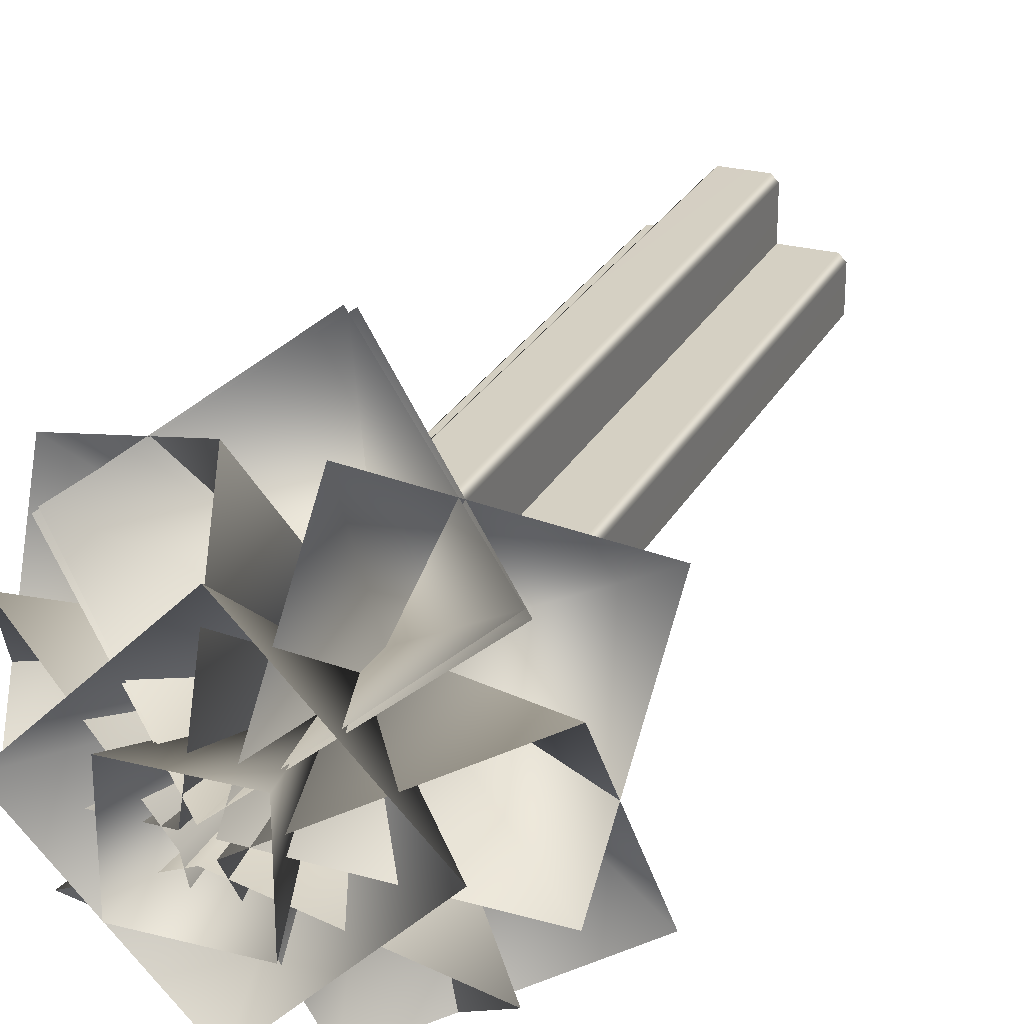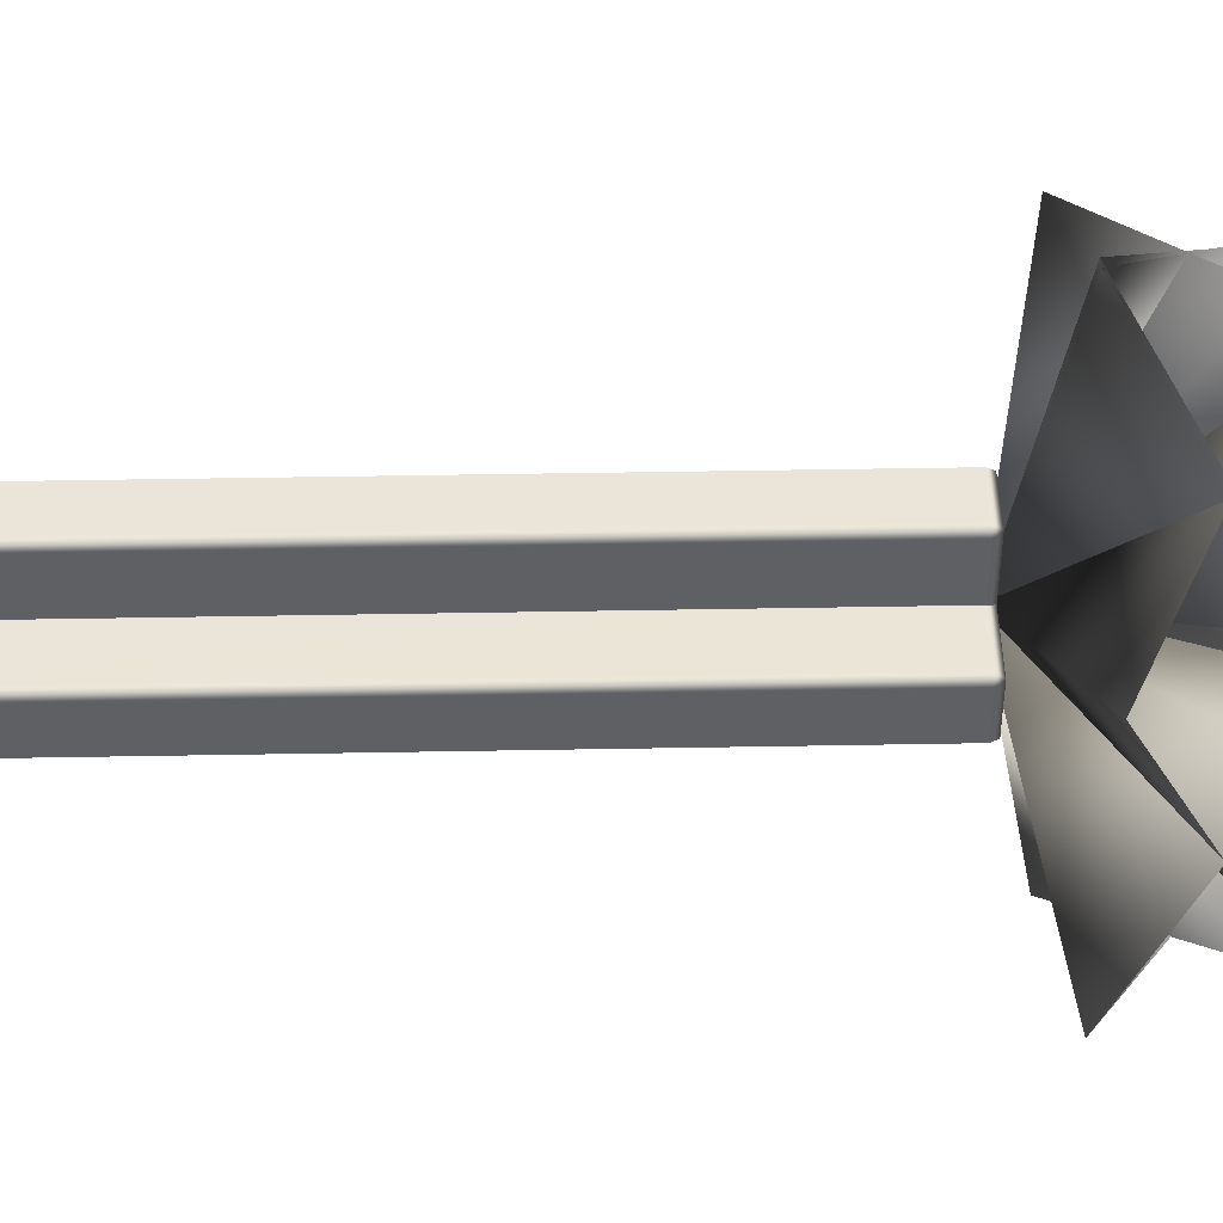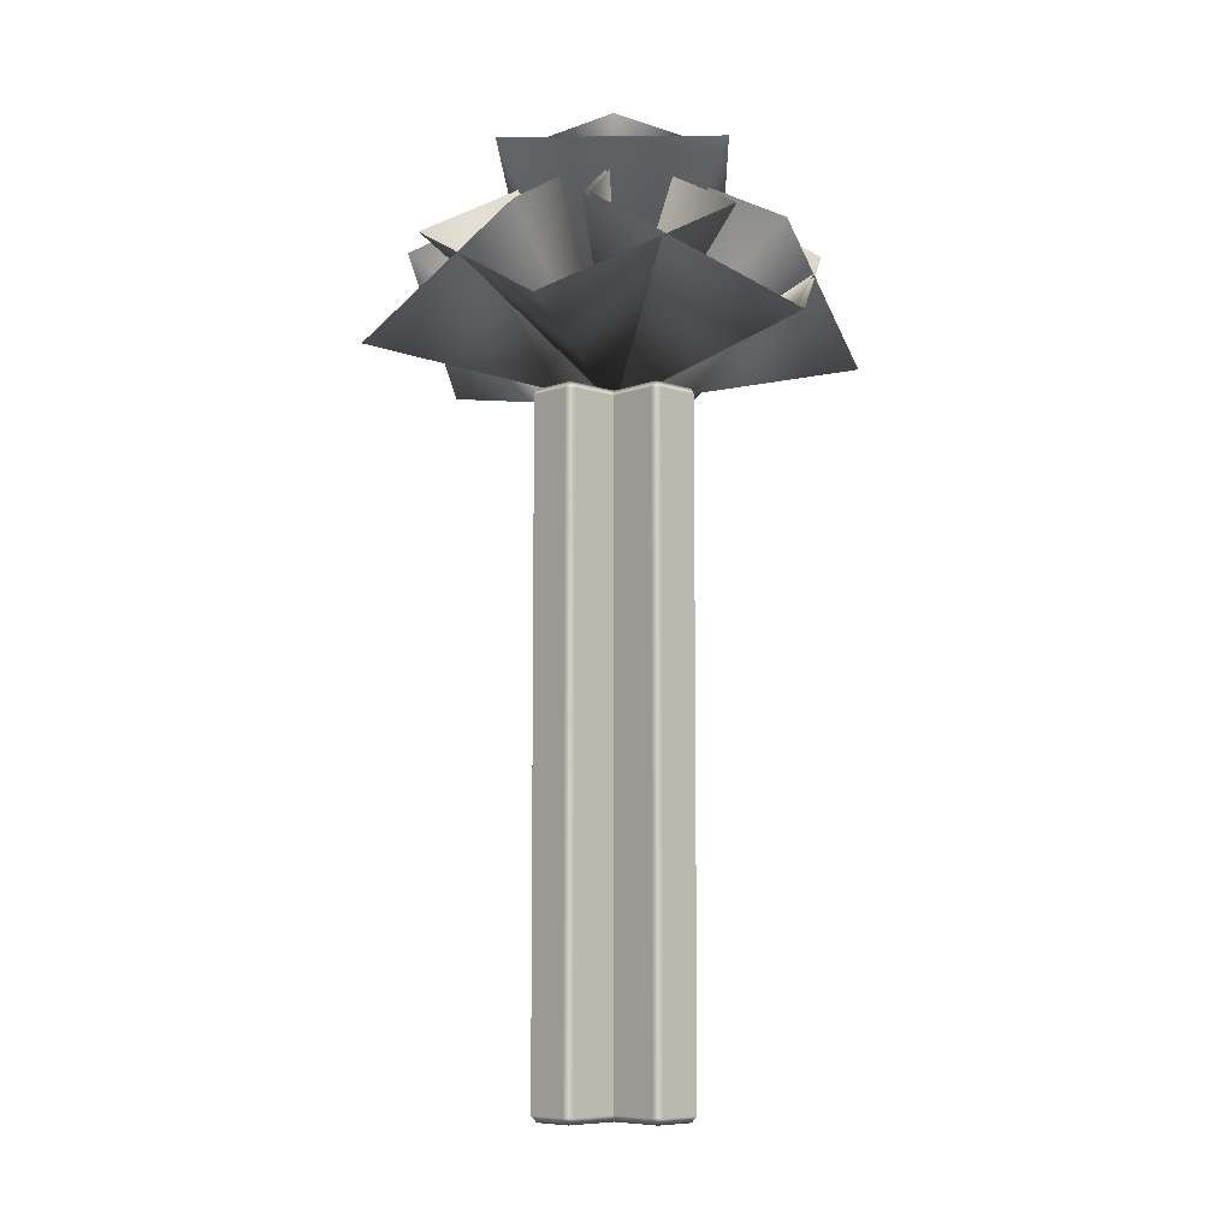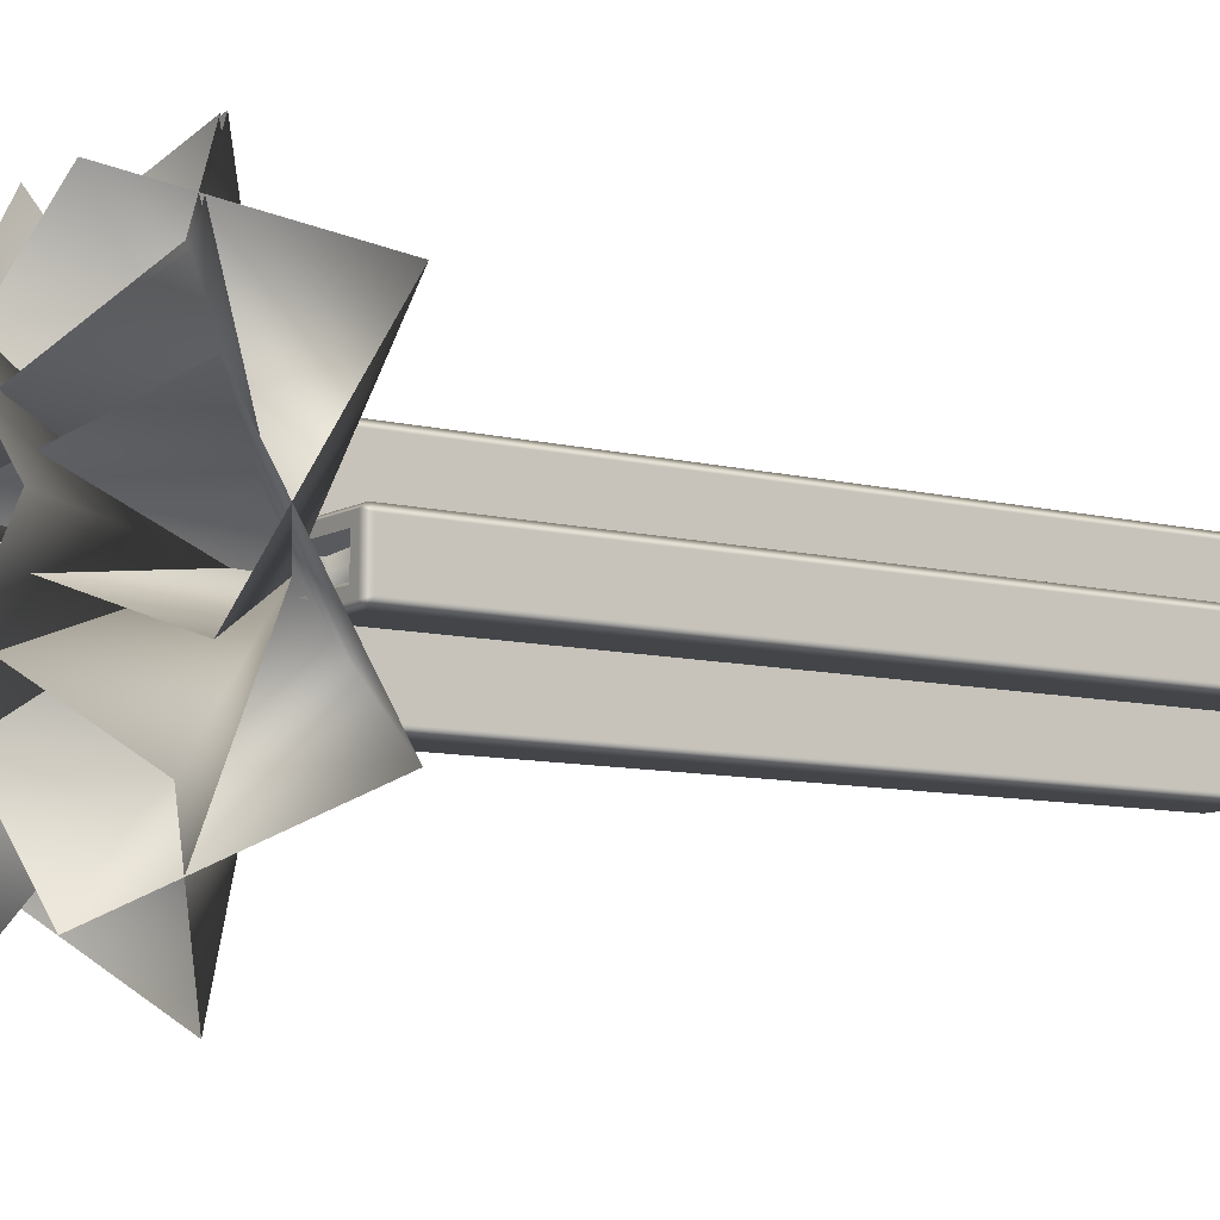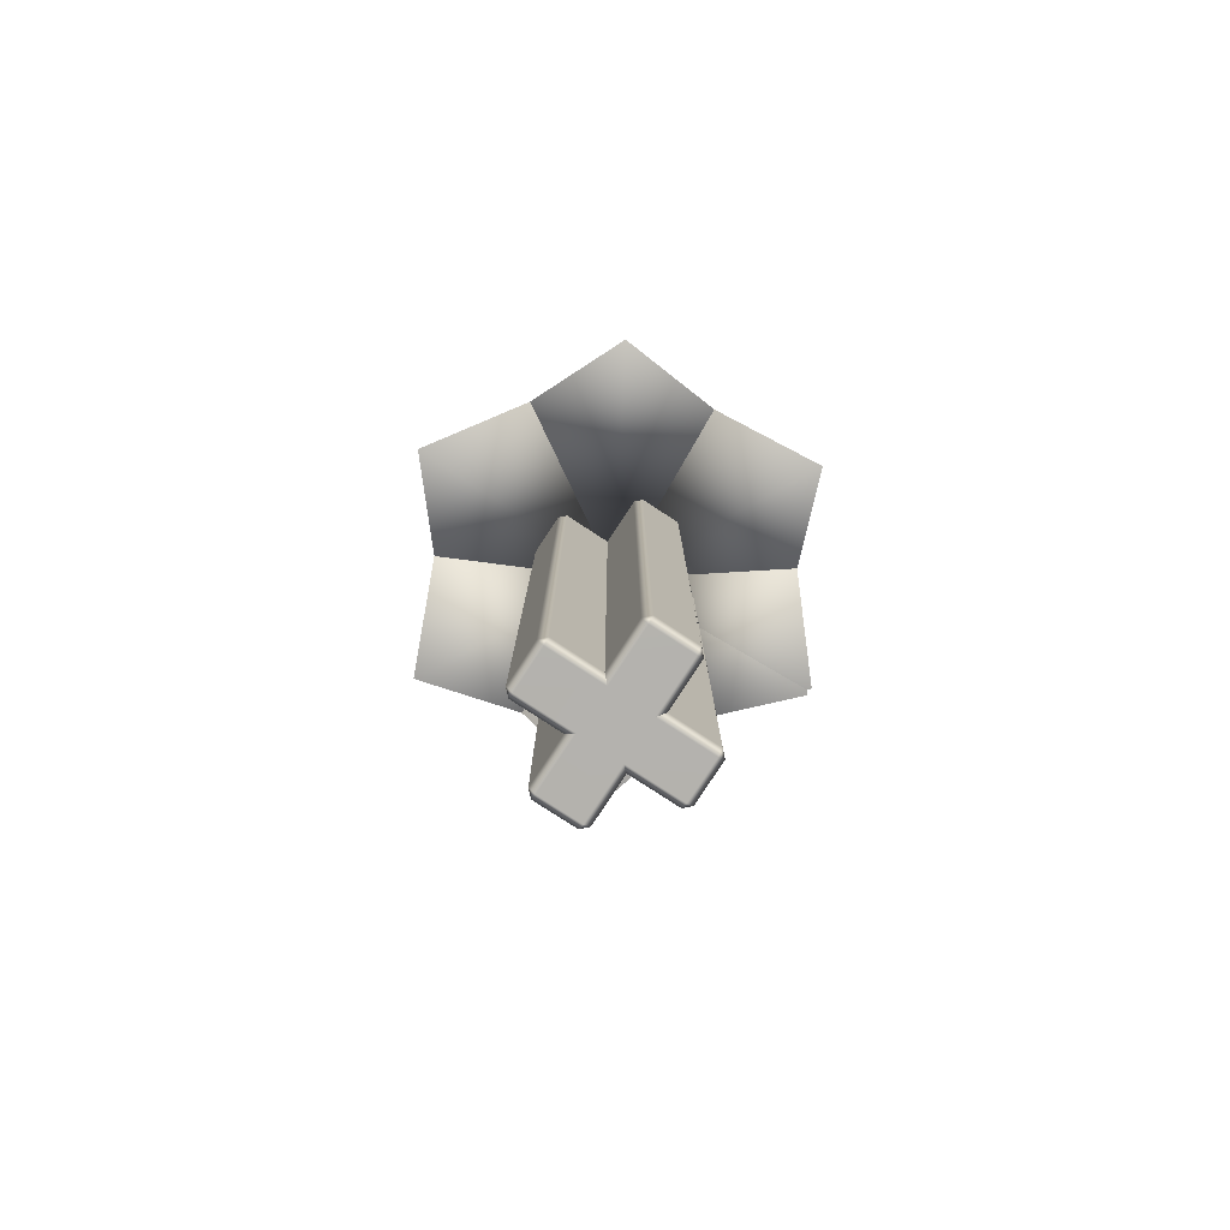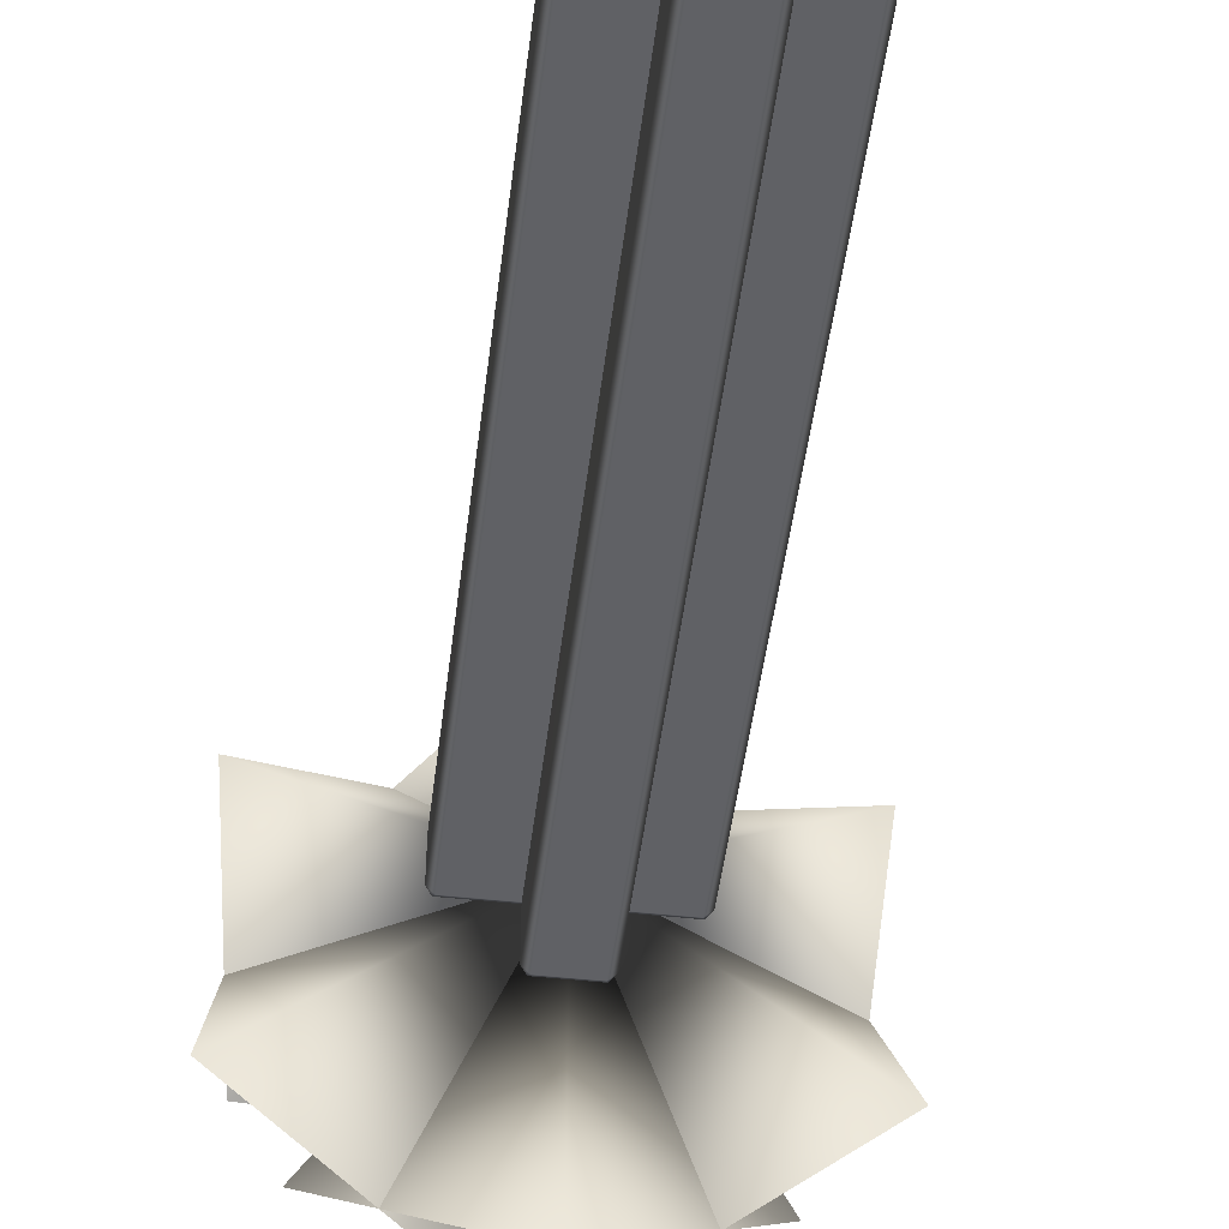
<metadata>
{"format":"obj","ext":"obj","renderer":"f3d","projection":"perspective","resolution":1024,"background":"white","views":[{"elev":26.0,"azim":-157.4,"up":"+Z"},{"elev":45.4,"azim":88.8,"up":"+Z"},{"elev":-7.6,"azim":-43.5,"up":"+Y"},{"elev":-8.9,"azim":-124.3,"up":"+Z"},{"elev":-79.7,"azim":-123.1,"up":"+Y"},{"elev":-48.1,"azim":-7.0,"up":"+Z"}]}
</metadata>
<code>
v  -3.167 0 11.5
v  -3.167 0 3.167
v  3.167 0 3.167
v  3.167 0 11.5
v  -11.5 0 3.167
v  -11.5 0 -3.167
v  -3.167 0 -3.167
v  3.167 0 -3.167
v  11.5 0 -3.167
v  11.5 0 3.167
v  -3.167 0 -11.5
v  3.167 0 -11.5
v  -11.5 1 4.167
v  -4.167 1 4.167
v  -4.167 99 4.167
v  -11.5 99 4.167
v  4.167 1 11.5
v  4.167 1 4.167
v  4.167 99 4.167
v  4.167 99 11.5
v  -4.167 99 -4.167
v  -4.167 1 -4.167
v  -11.5 1 -4.167
v  -11.5 99 -4.167
v  4.167 1 -4.167
v  4.167 1 -11.5
v  4.167 99 -11.5
v  4.167 99 -4.167
v  -3.167 1 12.5
v  3.167 1 12.5
v  3.167 99 12.5
v  -3.167 99 12.5
v  12.5 1 3.167
v  12.5 1 -3.167
v  12.5 99 -3.167
v  12.5 99 3.167
v  3.167 1 -12.5
v  -3.167 1 -12.5
v  -3.167 99 -12.5
v  3.167 99 -12.5
v  -12.5 1 -3.167
v  -12.5 1 3.167
v  -12.5 99 3.167
v  -12.5 99 -3.167
v  11.5 99 -4.167
v  11.5 1 -4.167
v  11.5 1 4.167
v  11.5 99 4.167
v  -4.167 1 11.5
v  -4.167 99 11.5
v  -4.167 99 -11.5
v  -4.167 1 -11.5
v  -3.46 100 3.46
v  -3.46 100 11.79
v  -2.167 100 10.5
v  -2.167 100 2.167
v  3.46 100 11.79
v  2.167 100 10.5
v  3.46 100 3.46
v  2.167 100 2.167
v  11.79 100 3.46
v  10.5 100 2.167
v  11.79 100 -3.46
v  10.5 100 -2.167
v  3.46 100 -3.46
v  2.167 100 -2.167
v  3.46 100 -11.79
v  2.167 100 -10.5
v  -3.46 100 -11.79
v  -2.167 100 -10.5
v  -3.46 100 -3.46
v  -2.167 100 -2.167
v  -11.79 100 -3.46
v  -10.5 100 -2.167
v  -11.79 100 3.46
v  -10.5 100 2.167
v  -0 95 8.25
v  -0 95 0
v  8.25 95 0
v  -0 95 -8.25
v  -8.25 95 0
g Cross
f 1 2 3 4
f 5 6 7 2
f 2 7 8 3
f 3 8 9 10
f 7 11 12 8
f 13 14 15 16
f 17 18 19 20
f 21 22 23 24
f 25 26 27 28
f 29 30 31 32
f 33 34 35 36
f 37 38 39 40
f 41 42 43 44
f 45 46 25 28
f 47 48 19 18
f 49 50 15 14
f 51 52 22 21
f 53 54 55 56
f 54 57 58 55
f 57 59 60 58
f 59 61 62 60
f 61 63 64 62
f 63 65 66 64
f 65 67 68 66
f 67 69 70 68
f 69 71 72 70
f 71 73 74 72
f 73 75 76 74
f 75 53 56 76
f 56 55 77 78
f 55 58 77
f 58 60 78 77
f 60 62 79 78
f 62 64 79
f 64 66 78 79
f 66 68 80 78
f 68 70 80
f 70 72 78 80
f 72 74 81 78
f 74 76 81
f 76 56 78 81
f 15 53 75 16
f 19 59 57 20
f 73 71 21 24
f 67 65 28 27
f 57 54 32 31
f 63 61 36 35
f 69 67 40 39
f 75 73 44 43
f 28 65 63 45
f 61 59 19 48
f 54 53 15 50
f 21 71 69 51
f 49 14 2 1
f 14 13 5 2
f 42 41 6 5
f 23 22 7 6
f 22 52 11 7
f 38 37 12 11
f 26 25 8 12
f 25 46 9 8
f 34 33 10 9
f 47 18 3 10
f 18 17 4 3
f 30 29 1 4
f 29 49 1
f 30 4 17
f 13 42 5
f 47 10 33
f 41 23 6
f 34 9 46
f 52 38 11
f 26 12 37
f 32 54 50
f 20 57 31
f 16 75 43
f 36 61 48
f 44 73 24
f 45 63 35
f 51 69 39
f 40 67 27
f 16 43 42 13
f 20 31 30 17
f 23 41 44 24
f 26 37 40 27
f 32 50 49 29
f 34 46 45 35
f 36 48 47 33
f 38 52 51 39
v  0 132.9 22.57
v  22.57 132.9 0
v  -0 104 0
v  -0 132.9 -22.57
v  -22.57 132.9 0
v  8.01 137.9 7.958
v  7.958 137.9 -8.01
v  0 109 0
v  -8.01 137.9 -7.958
v  -7.958 137.9 8.01
v  -1.258 106 36
v  21.9 120.8 19.77
v  -0 99 0
v  -0.0688 135.6 1.97
v  -23.22 120.8 18.2
v  30.66 106 18.91
v  28.02 120.8 -9.241
v  0 99 0
v  1.678 135.6 1.035
v  4.316 120.8 29.19
v  31.6 106 -17.28
v  5.838 120.8 -28.92
v  1.729 135.6 -0.9455
v  27.5 120.8 10.7
v  0.6289 106 -36.01
v  -22.24 120.8 -19.39
v  0 99 -0
v  0.0344 135.6 -1.971
v  22.9 120.8 -18.6
v  -30.98 106 -18.37
v  -27.85 120.8 9.729
v  -0 99 -0
v  -1.695 135.6 -1.005
v  -4.825 120.8 -29.11
v  -31.3 106 17.83
v  -5.332 120.8 29.02
v  -1.713 135.6 0.9756
v  -27.68 120.8 -10.21
v  0 106 36.02
v  22.57 120.8 19
v  -0 135.6 1.971
v  -22.57 120.8 19
g Spikes
f 82 83 84
f 83 85 84
f 85 86 84
f 86 82 84
f 87 88 89
f 88 90 89
f 90 91 89
f 91 87 89
f 92 93 94
f 93 95 94
f 95 96 94
f 96 92 94
f 97 98 99
f 98 100 99
f 100 101 99
f 101 97 99
f 102 103 99
f 103 104 99
f 104 105 99
f 105 102 99
f 106 107 108
f 107 109 108
f 109 110 108
f 110 106 108
f 111 112 113
f 112 114 113
f 114 115 113
f 115 111 113
f 116 117 113
f 117 118 113
f 118 119 113
f 119 116 113
f 120 121 94
f 121 122 94
f 122 123 94
f 123 120 94
v  -3.774 98.41 3.774
v  -2.854 98.41 10.98
v  -2.854 97.73 2.854
v  -10.96 98.41 2.854
v  0 98.41 10.98
v  0 97.86 3.707
v  2.854 98.41 10.98
v  2.854 97.73 2.854
v  3.774 98.41 3.774
v  10.96 98.41 2.854
v  -10.96 98.41 -0
v  -3.707 97.86 -0
v  0 98.51 -0
v  3.707 97.86 -0
v  10.96 98.41 -0
v  -2.854 97.73 -2.854
v  -10.96 98.41 -2.854
v  0 97.86 -3.707
v  2.854 97.73 -2.854
v  10.96 98.41 -2.854
v  -3.774 98.41 -3.774
v  -2.854 98.41 -10.98
v  0 98.41 -10.98
v  2.854 98.41 -10.98
v  3.774 98.41 -3.774
g Cover_cross
f 124 125 126 127
f 126 125 128 129
f 128 130 131 129
f 131 130 132 133
f 134 127 126 135
f 126 129 136 135
f 136 129 131 137
f 131 133 138 137
f 134 135 139 140
f 139 135 136 141
f 136 137 142 141
f 142 137 138 143
f 144 140 139 145
f 139 141 146 145
f 146 141 142 147
f 142 143 148 147

</code>
